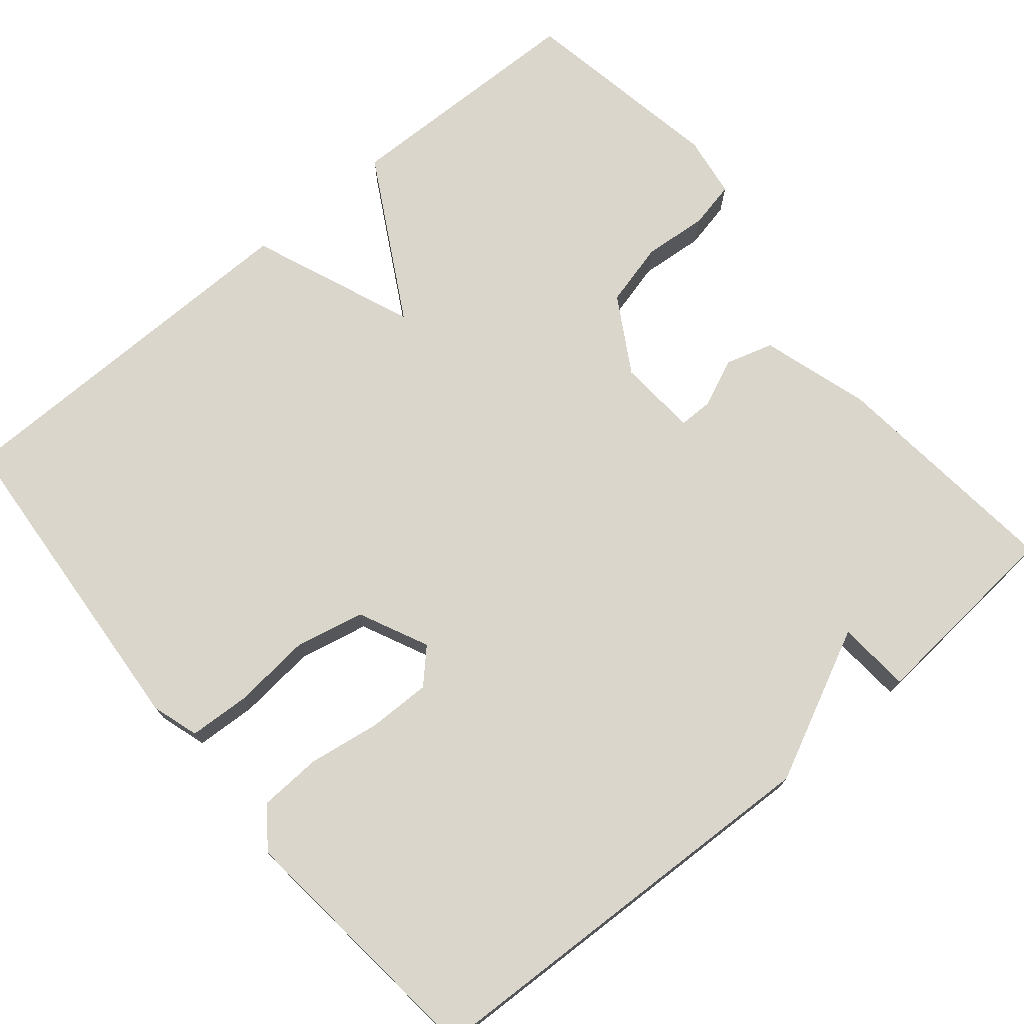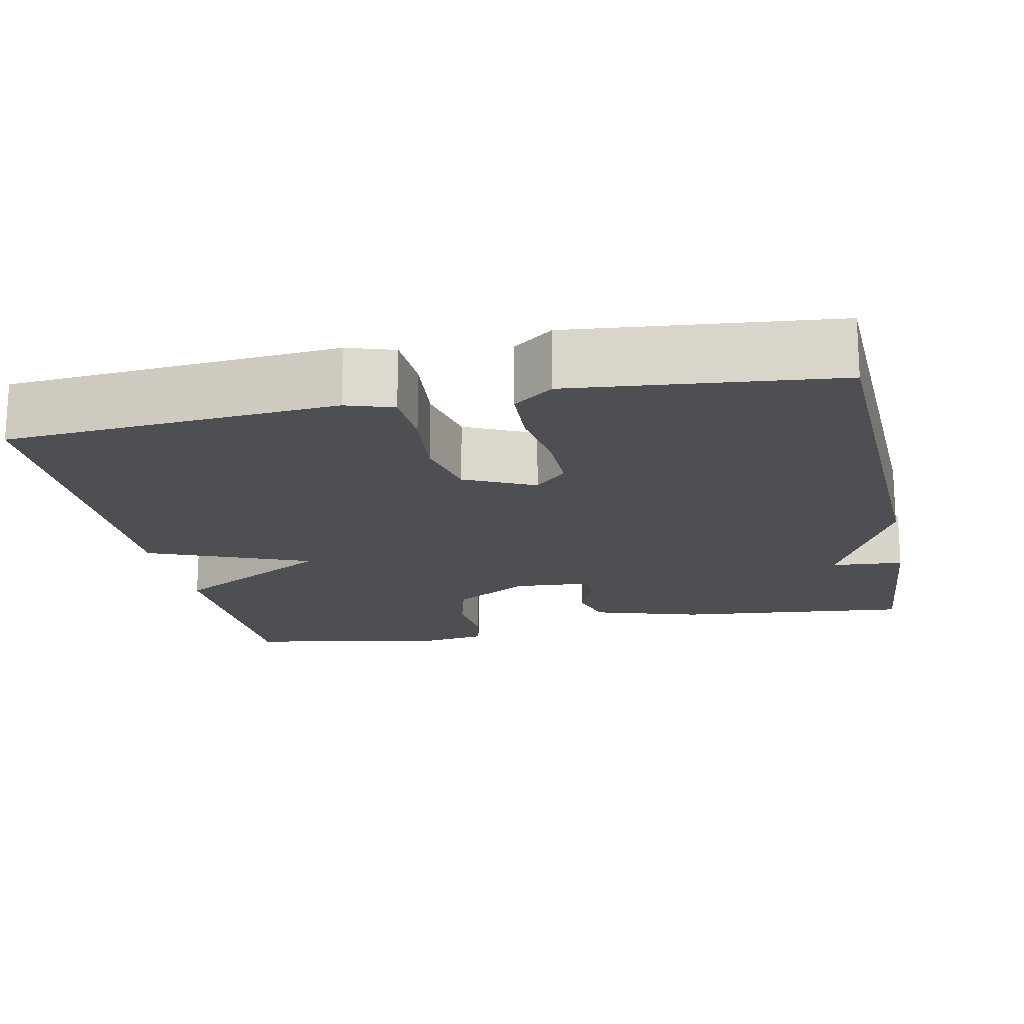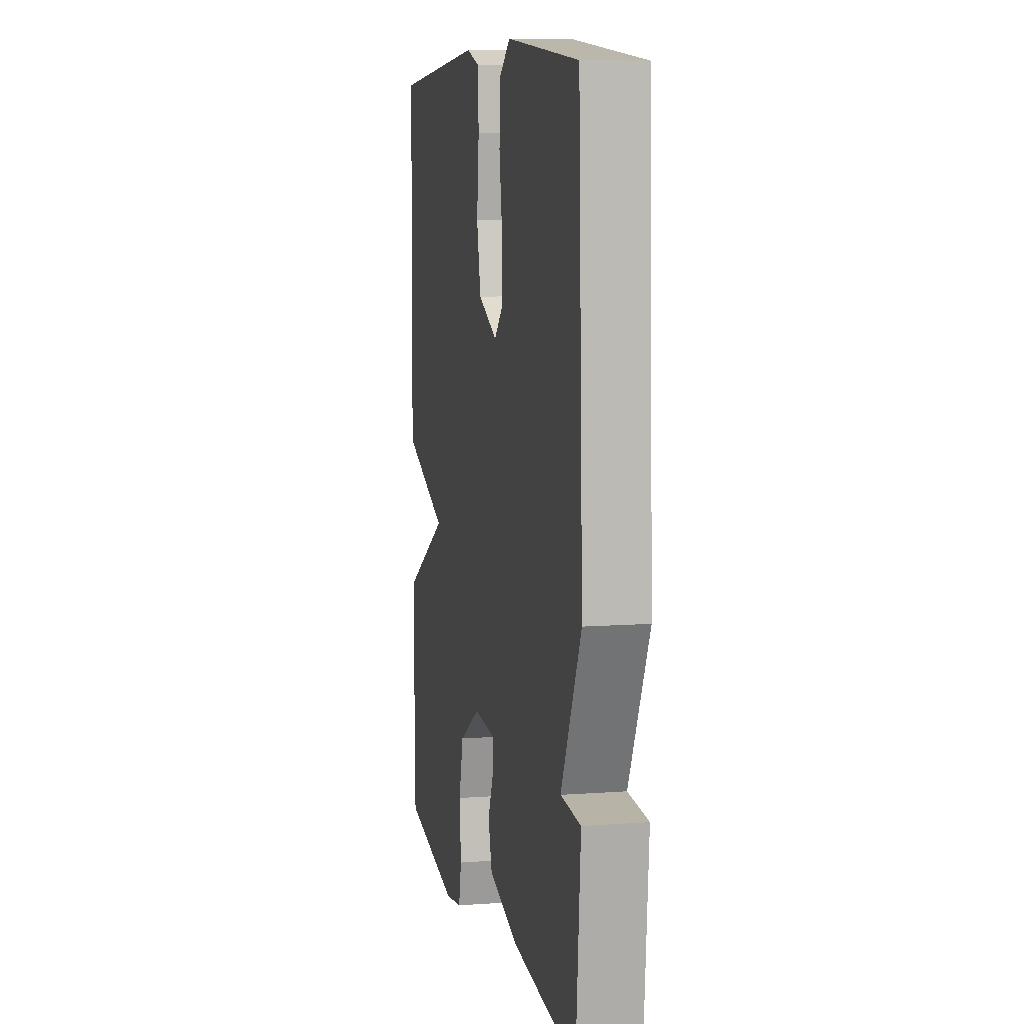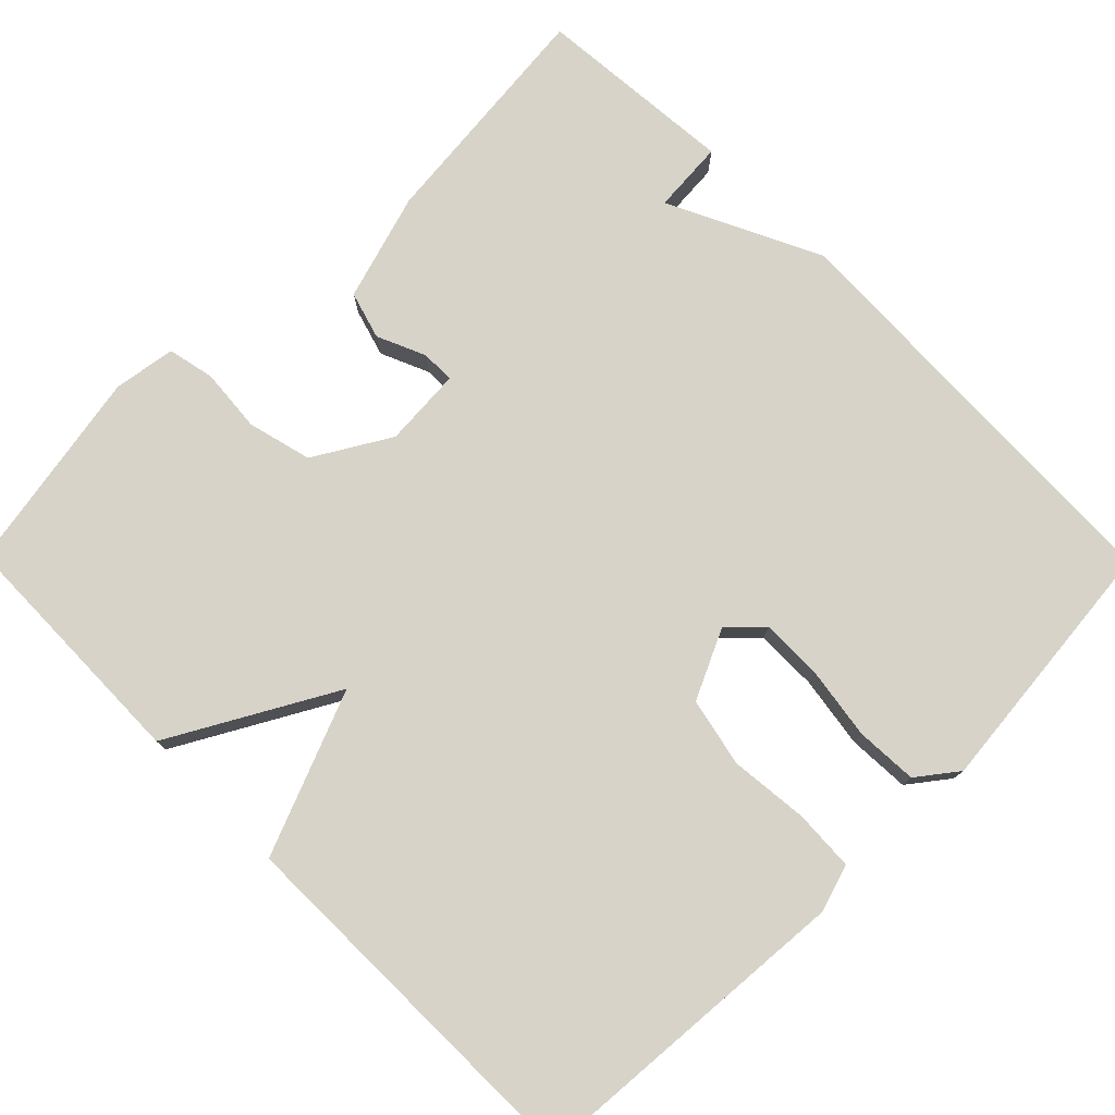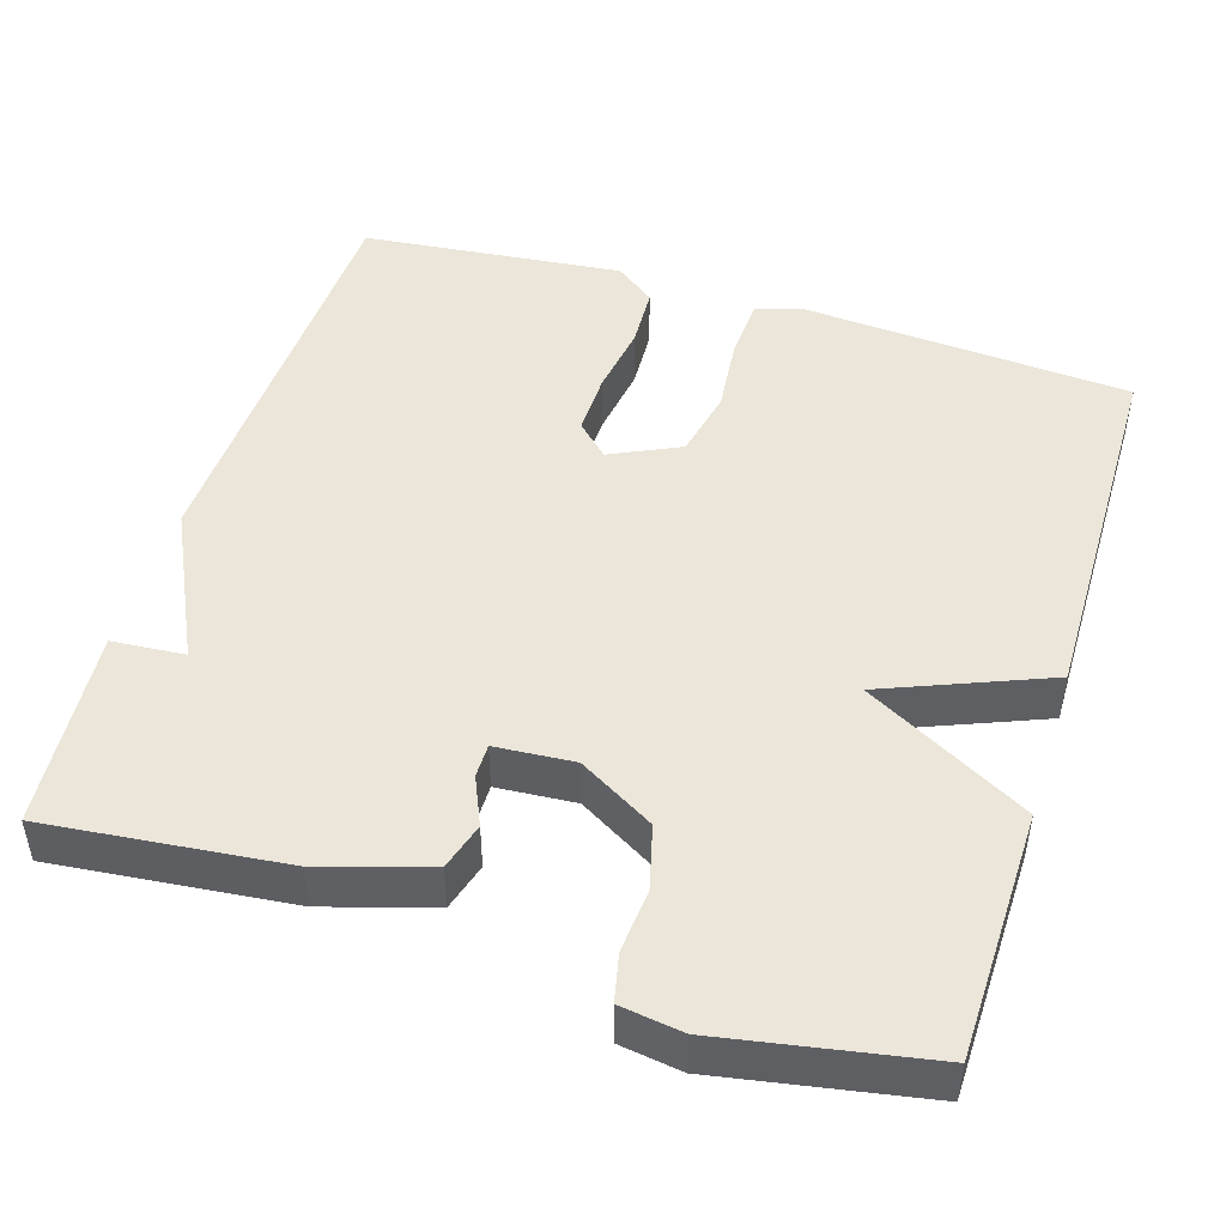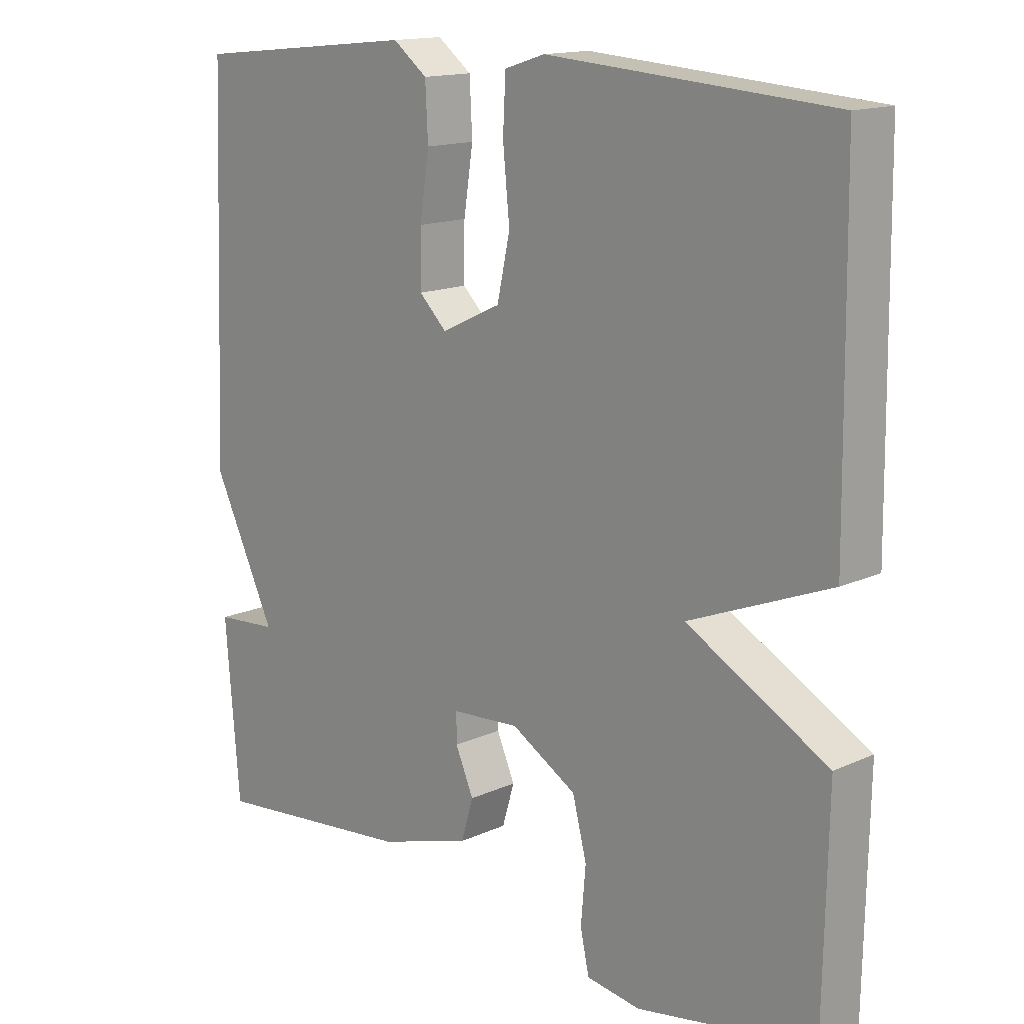
<metadata>
{"format":"obj","ext":"obj","renderer":"f3d","projection":"perspective","resolution":1024,"background":"white","views":[{"elev":73.6,"azim":50.2,"up":"+Y"},{"elev":-17.6,"azim":11.7,"up":"+Y"},{"elev":8.5,"azim":78.5,"up":"+Z"},{"elev":77.1,"azim":-44.7,"up":"+Y"},{"elev":47.4,"azim":-162.8,"up":"+Y"},{"elev":14.9,"azim":-134.3,"up":"+Z"}]}
</metadata>
<code>
v 0.5 0.07 0.5
v 0.521 0.07 -0.043
v 0.428 0.07 -0.236
v 0.521 0.07 -0.243
v 0.5 0.07 -0.5
v 0.197 0.07 -0.469
v 0.059 0.07 -0.427
v 0.041 0.07 -0.366
v 0.068 0.07 -0.304
v 0.068 0.07 -0.261
v -0.033 0.07 -0.254
v -0.13 0.07 -0.311
v -0.151 0.07 -0.393
v -0.144 0.07 -0.475
v -0.157 0.07 -0.535
v -0.237 0.07 -0.547
v -0.5 0.07 -0.5
v -0.506 0.07 -0.181
v -0.297 0.07 -0.065
v -0.506 0.07 0.019
v -0.5 0.07 0.5
v -0.078 0.07 0.531
v -0.018 0.07 0.512
v -0.014 0.07 0.434
v -0.024 0.07 0.334
v -0.005 0.07 0.246
v 0.084 0.07 0.204
v 0.125 0.07 0.244
v 0.124 0.07 0.324
v 0.11 0.07 0.416
v 0.114 0.07 0.495
v 0.165 0.07 0.534
v 0.5 0 0.5
v 0.521 0 -0.043
v 0.428 0 -0.236
v 0.521 0 -0.243
v 0.5 0 -0.5
v 0.197 0 -0.469
v 0.059 0 -0.427
v 0.041 0 -0.366
v 0.068 0 -0.304
v 0.068 0 -0.261
v -0.033 0 -0.254
v -0.13 0 -0.311
v -0.151 0 -0.393
v -0.144 0 -0.475
v -0.157 0 -0.535
v -0.237 0 -0.547
v -0.5 0 -0.5
v -0.506 0 -0.181
v -0.297 0 -0.065
v -0.506 0 0.019
v -0.5 0 0.5
v -0.078 0 0.531
v -0.018 0 0.512
v -0.014 0 0.434
v -0.024 0 0.334
v -0.005 0 0.246
v 0.084 0 0.204
v 0.125 0 0.244
v 0.124 0 0.324
v 0.11 0 0.416
v 0.114 0 0.495
v 0.165 0 0.534
f 1 2 3
f 32 1 3
f 31 32 3
f 30 31 3
f 29 30 3
f 28 29 3
f 27 28 3
f 26 27 3
f 23 24 25
f 22 23 25
f 21 22 25
f 20 21 25
f 19 20 25
f 19 25 26
f 17 18 19
f 16 17 19
f 15 16 19
f 14 15 19
f 13 14 19
f 12 13 19 26
f 11 12 26
f 10 11 26 3
f 7 8 9
f 6 7 9
f 5 6 9
f 4 5 9
f 3 4 9
f 3 9 10
f 35 34 33
f 35 33 64
f 35 64 63
f 35 63 62
f 35 62 61
f 35 61 60
f 35 60 59
f 35 59 58
f 57 56 55
f 57 55 54
f 57 54 53
f 57 53 52
f 57 52 51
f 58 57 51
f 51 50 49
f 51 49 48
f 51 48 47
f 51 47 46
f 51 46 45
f 58 51 45 44
f 58 44 43
f 35 58 43 42
f 41 40 39
f 41 39 38
f 41 38 37
f 41 37 36
f 41 36 35
f 42 41 35
f 1 33 34 2
f 2 34 35 3
f 3 35 36 4
f 4 36 37 5
f 5 37 38 6
f 6 38 39 7
f 7 39 40 8
f 8 40 41 9
f 9 41 42 10
f 10 42 43 11
f 11 43 44 12
f 12 44 45 13
f 13 45 46 14
f 14 46 47 15
f 15 47 48 16
f 16 48 49 17
f 17 49 50 18
f 18 50 51 19
f 19 51 52 20
f 20 52 53 21
f 21 53 54 22
f 22 54 55 23
f 23 55 56 24
f 24 56 57 25
f 25 57 58 26
f 26 58 59 27
f 27 59 60 28
f 28 60 61 29
f 29 61 62 30
f 30 62 63 31
f 31 63 64 32
f 32 64 33 1

</code>
